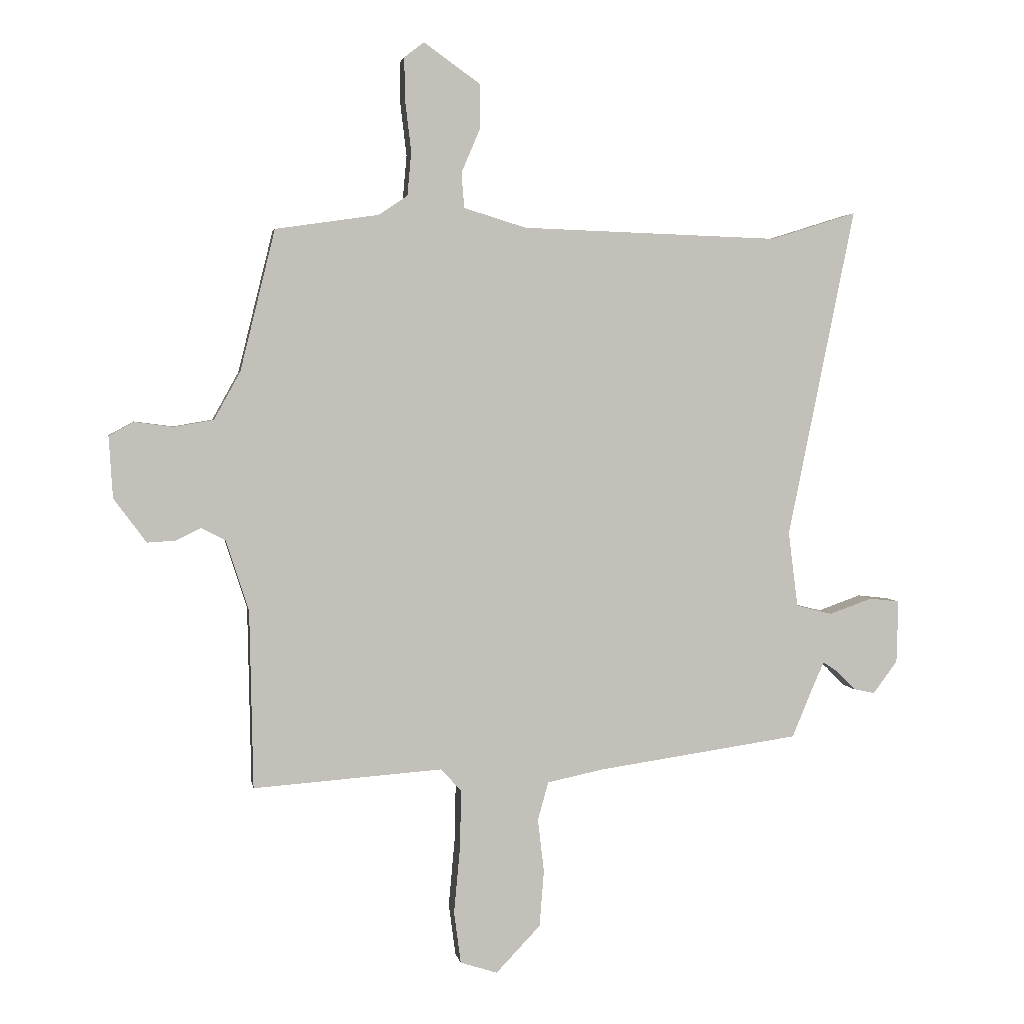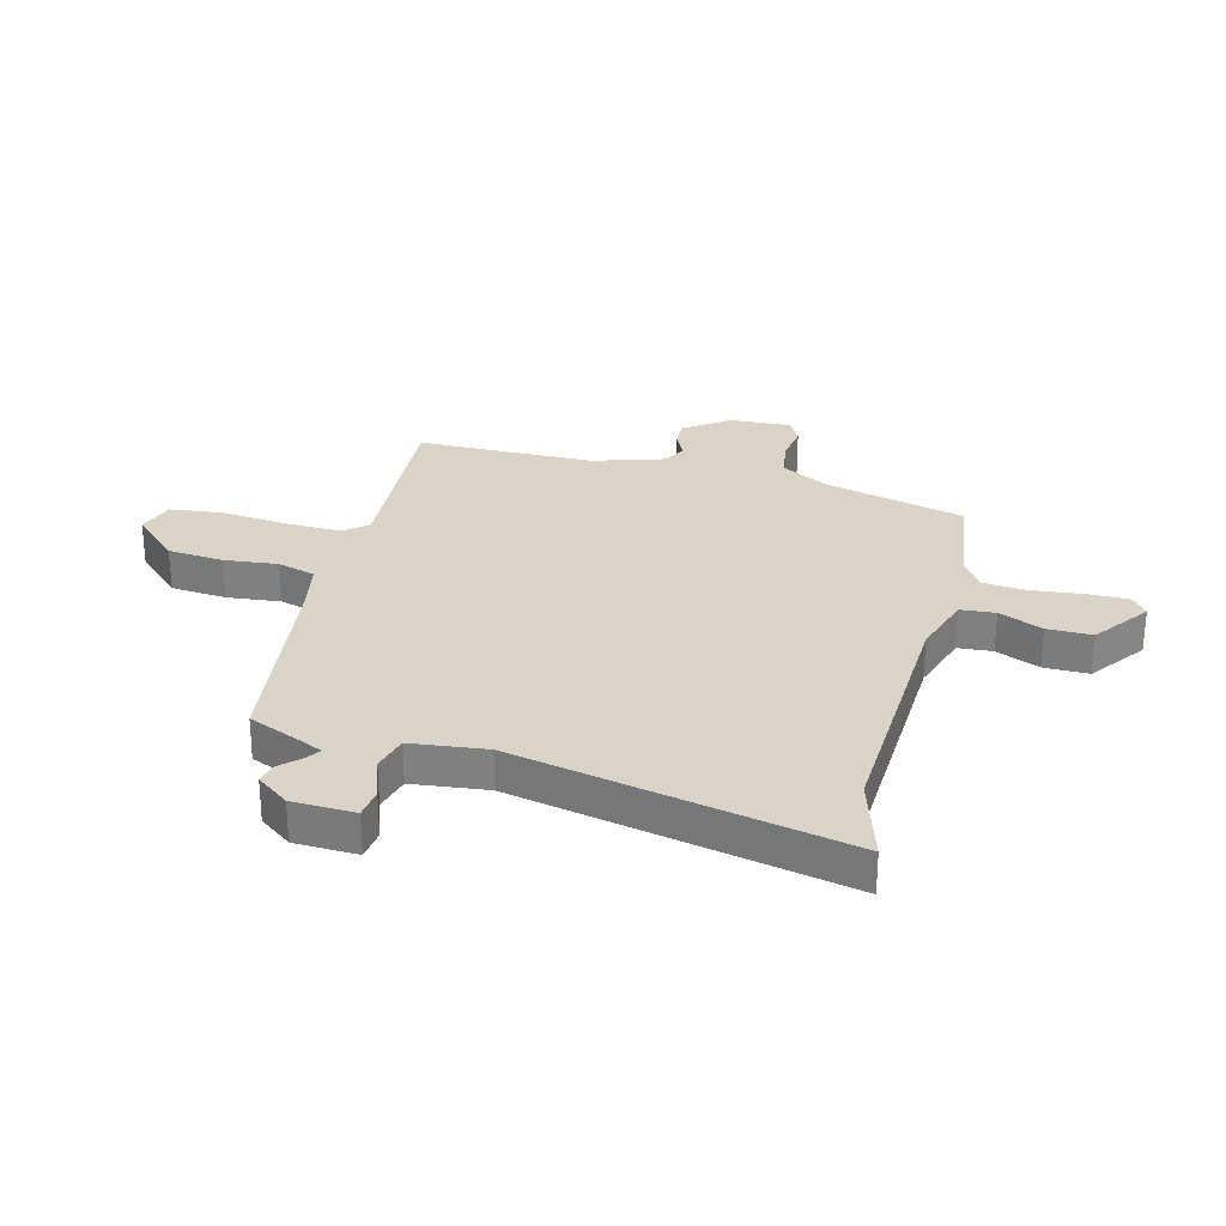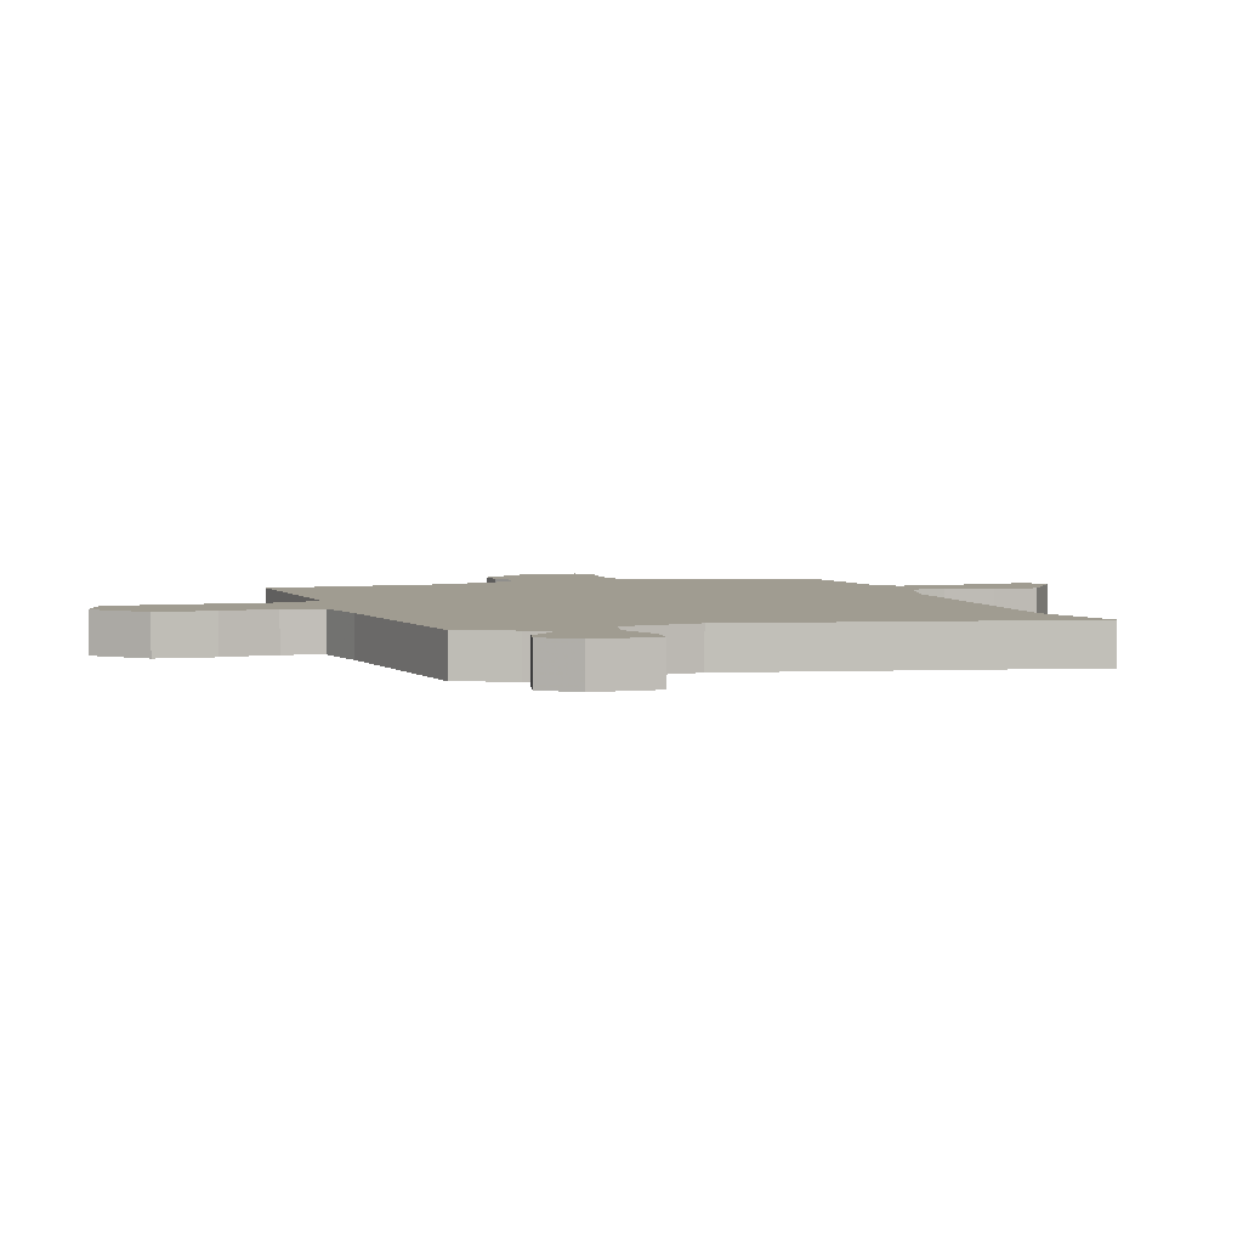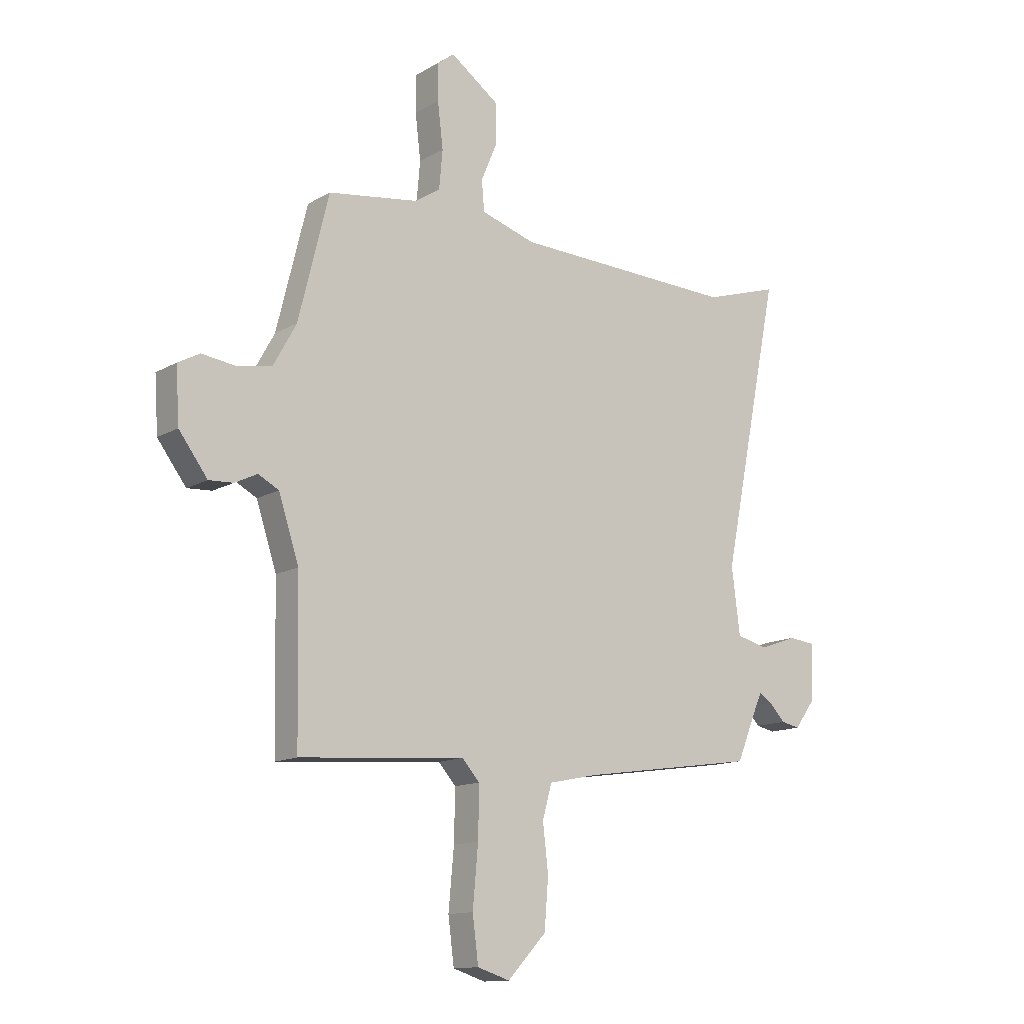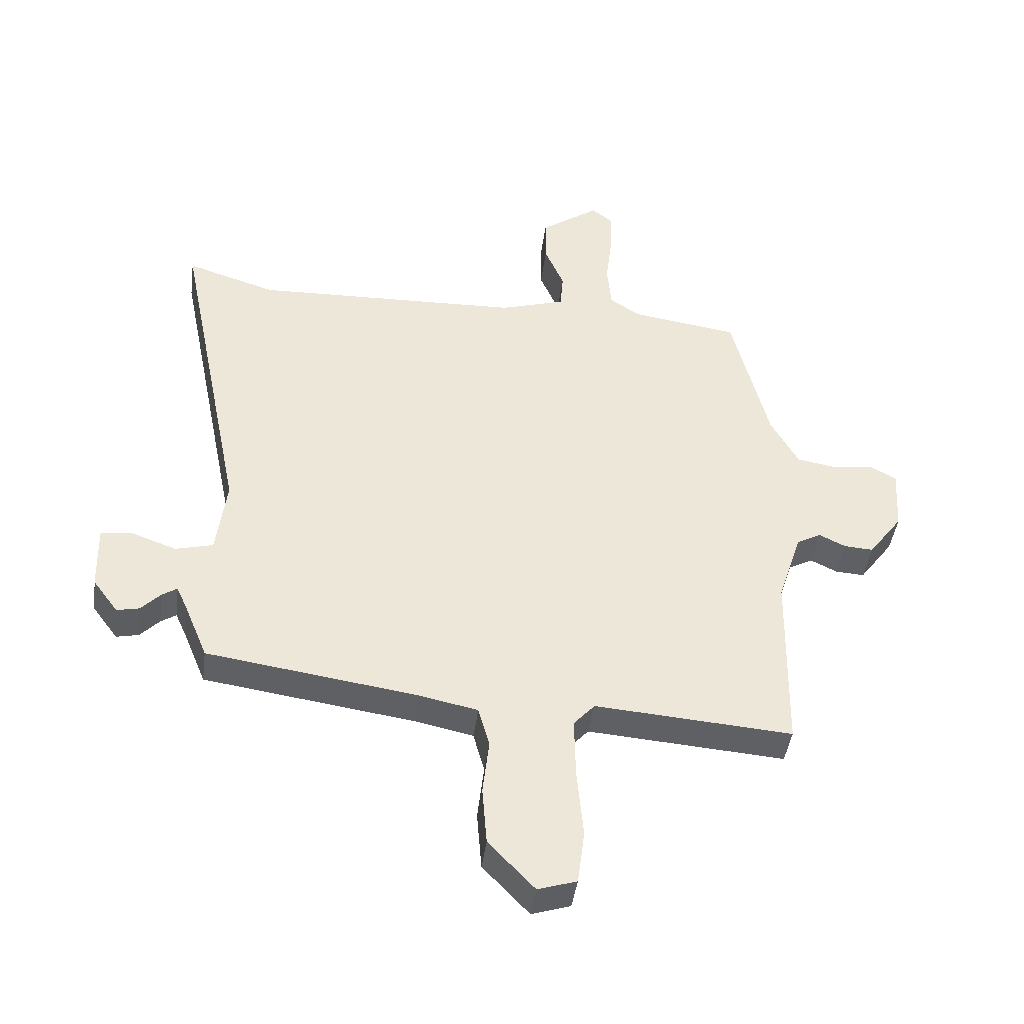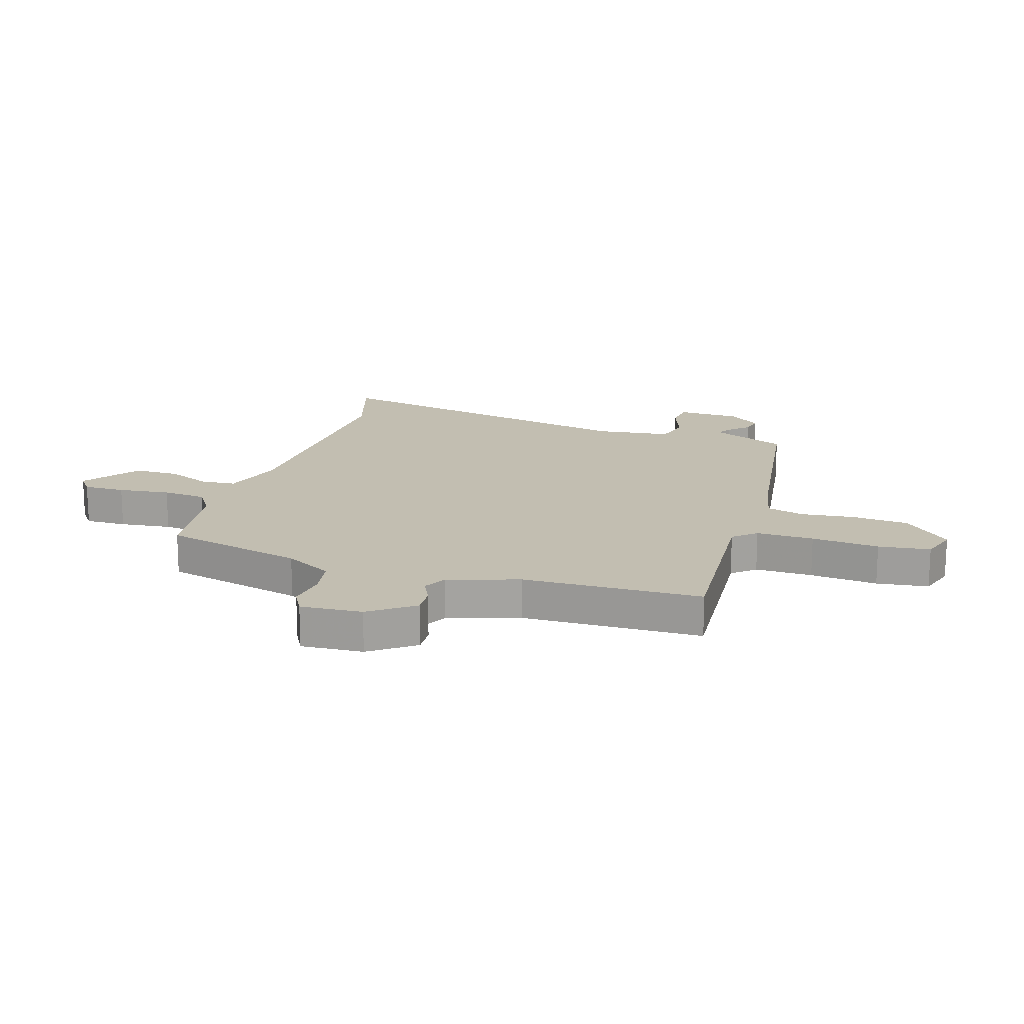
<metadata>
{"format":"obj","ext":"obj","renderer":"f3d","projection":"perspective","resolution":1024,"background":"white","views":[{"elev":3.0,"azim":170.6,"up":"+Z"},{"elev":28.4,"azim":-74.9,"up":"+Y"},{"elev":4.3,"azim":-107.9,"up":"+Y"},{"elev":-13.1,"azim":142.2,"up":"+Z"},{"elev":-43.1,"azim":-7.5,"up":"+Z"},{"elev":17.1,"azim":107.5,"up":"+Y"}]}
</metadata>
<code>
v -0.493 0.07 -0.43
v -0.532 0.07 -0.336
v -0.551 0.07 -0.294
v -0.577 0.07 -0.311
v -0.61 0.07 -0.345
v -0.648 0.07 -0.353
v -0.691 0.07 -0.295
v -0.694 0.07 -0.183
v -0.64 0.07 -0.177
v -0.564 0.07 -0.204
v -0.5 0.07 -0.188
v -0.483 0.07 -0.054
v -0.602 0.07 0.532
v -0.449 0.07 0.484
v 0.008 0.07 0.499
v 0.119 0.07 0.533
v 0.124 0.07 0.595
v 0.091 0.07 0.673
v 0.091 0.07 0.753
v 0.191 0.07 0.824
v 0.226 0.07 0.797
v 0.225 0.07 0.723
v 0.214 0.07 0.631
v 0.221 0.07 0.553
v 0.272 0.07 0.519
v 0.456 0.07 0.492
v 0.518 0.07 0.241
v 0.565 0.07 0.156
v 0.635 0.07 0.144
v 0.704 0.07 0.153
v 0.748 0.07 0.129
v 0.741 0.07 0.019
v 0.683 0.07 -0.059
v 0.633 0.07 -0.056
v 0.588 0.07 -0.034
v 0.546 0.07 -0.056
v 0.505 0.07 -0.182
v 0.499 0.07 -0.499
v 0.162 0.07 -0.474
v 0.126 0.07 -0.514
v 0.128 0.07 -0.616
v 0.139 0.07 -0.736
v 0.127 0.07 -0.828
v 0.061 0.07 -0.849
v -0.018 0.07 -0.766
v -0.026 0.07 -0.666
v -0.015 0.07 -0.571
v -0.034 0.07 -0.503
v -0.135 0.07 -0.482
v -0.493 0 -0.43
v -0.532 0 -0.336
v -0.551 0 -0.294
v -0.577 0 -0.311
v -0.61 0 -0.345
v -0.648 0 -0.353
v -0.691 0 -0.295
v -0.694 0 -0.183
v -0.64 0 -0.177
v -0.564 0 -0.204
v -0.5 0 -0.188
v -0.483 0 -0.054
v -0.602 0 0.532
v -0.449 0 0.484
v 0.008 0 0.499
v 0.119 0 0.533
v 0.124 0 0.595
v 0.091 0 0.673
v 0.091 0 0.753
v 0.191 0 0.824
v 0.226 0 0.797
v 0.225 0 0.723
v 0.214 0 0.631
v 0.221 0 0.553
v 0.272 0 0.519
v 0.456 0 0.492
v 0.518 0 0.241
v 0.565 0 0.156
v 0.635 0 0.144
v 0.704 0 0.153
v 0.748 0 0.129
v 0.741 0 0.019
v 0.683 0 -0.059
v 0.633 0 -0.056
v 0.588 0 -0.034
v 0.546 0 -0.056
v 0.505 0 -0.182
v 0.499 0 -0.499
v 0.162 0 -0.474
v 0.126 0 -0.514
v 0.128 0 -0.616
v 0.139 0 -0.736
v 0.127 0 -0.828
v 0.061 0 -0.849
v -0.018 0 -0.766
v -0.026 0 -0.666
v -0.015 0 -0.571
v -0.034 0 -0.503
v -0.135 0 -0.482
f 44 45 46 47
f 42 43 44 47
f 41 42 47 48
f 40 41 48
f 39 40 48 49
f 37 38 39
f 36 37 39 49
f 32 33 34 35
f 30 31 32 35
f 29 30 35 36
f 28 29 36 49
f 25 26 27
f 24 25 27 28
f 20 21 22 23
f 20 23 24
f 17 18 19 20
f 16 17 20 24
f 15 16 24 28
f 12 13 14
f 12 14 15 28
f 7 8 9 10
f 7 10 11
f 4 5 6 7
f 3 4 7 11
f 2 3 11
f 1 2 11
f 12 28 49
f 1 11 12 49
f 96 95 94 93
f 96 93 92 91
f 97 96 91 90
f 97 90 89
f 98 97 89 88
f 88 87 86
f 98 88 86 85
f 84 83 82 81
f 84 81 80 79
f 85 84 79 78
f 98 85 78 77
f 76 75 74
f 77 76 74 73
f 72 71 70 69
f 73 72 69
f 69 68 67 66
f 73 69 66 65
f 77 73 65 64
f 63 62 61
f 77 64 63 61
f 59 58 57 56
f 60 59 56
f 56 55 54 53
f 60 56 53 52
f 60 52 51
f 60 51 50
f 98 77 61
f 98 61 60 50
f 1 50 51 2
f 2 51 52 3
f 3 52 53 4
f 4 53 54 5
f 5 54 55 6
f 6 55 56 7
f 7 56 57 8
f 8 57 58 9
f 9 58 59 10
f 10 59 60 11
f 11 60 61 12
f 12 61 62 13
f 13 62 63 14
f 14 63 64 15
f 15 64 65 16
f 16 65 66 17
f 17 66 67 18
f 18 67 68 19
f 19 68 69 20
f 20 69 70 21
f 21 70 71 22
f 22 71 72 23
f 23 72 73 24
f 24 73 74 25
f 25 74 75 26
f 26 75 76 27
f 27 76 77 28
f 28 77 78 29
f 29 78 79 30
f 30 79 80 31
f 31 80 81 32
f 32 81 82 33
f 33 82 83 34
f 34 83 84 35
f 35 84 85 36
f 36 85 86 37
f 37 86 87 38
f 38 87 88 39
f 39 88 89 40
f 40 89 90 41
f 41 90 91 42
f 42 91 92 43
f 43 92 93 44
f 44 93 94 45
f 45 94 95 46
f 46 95 96 47
f 47 96 97 48
f 48 97 98 49
f 49 98 50 1

</code>
